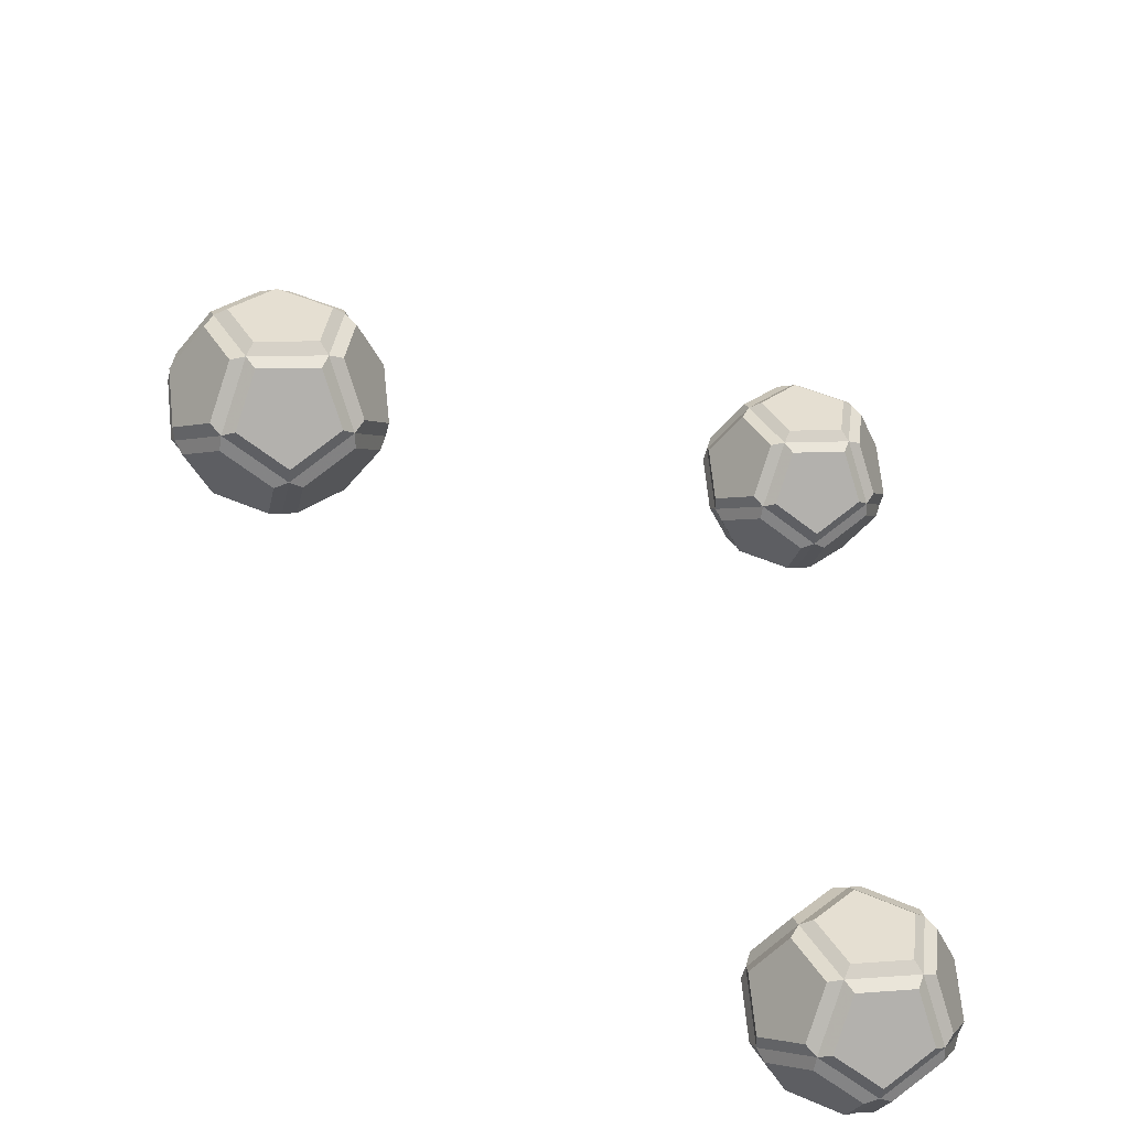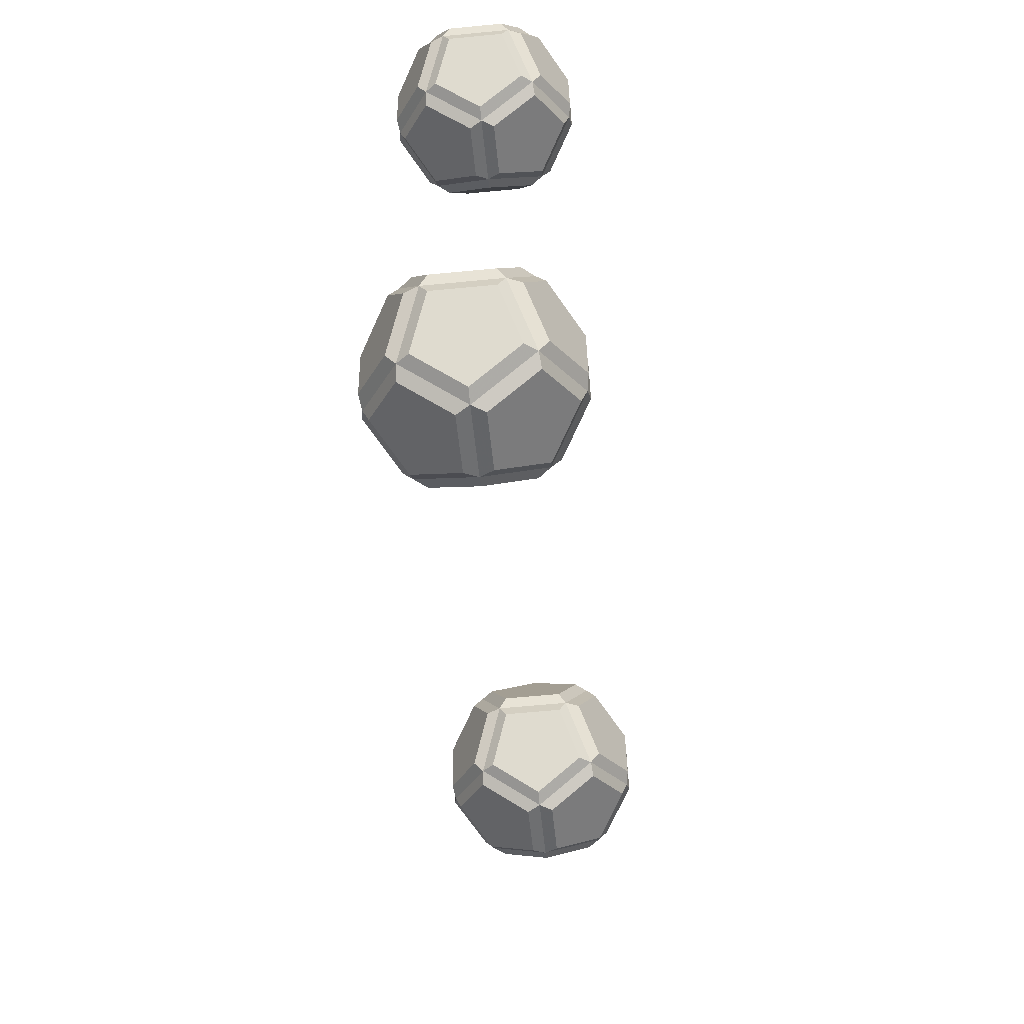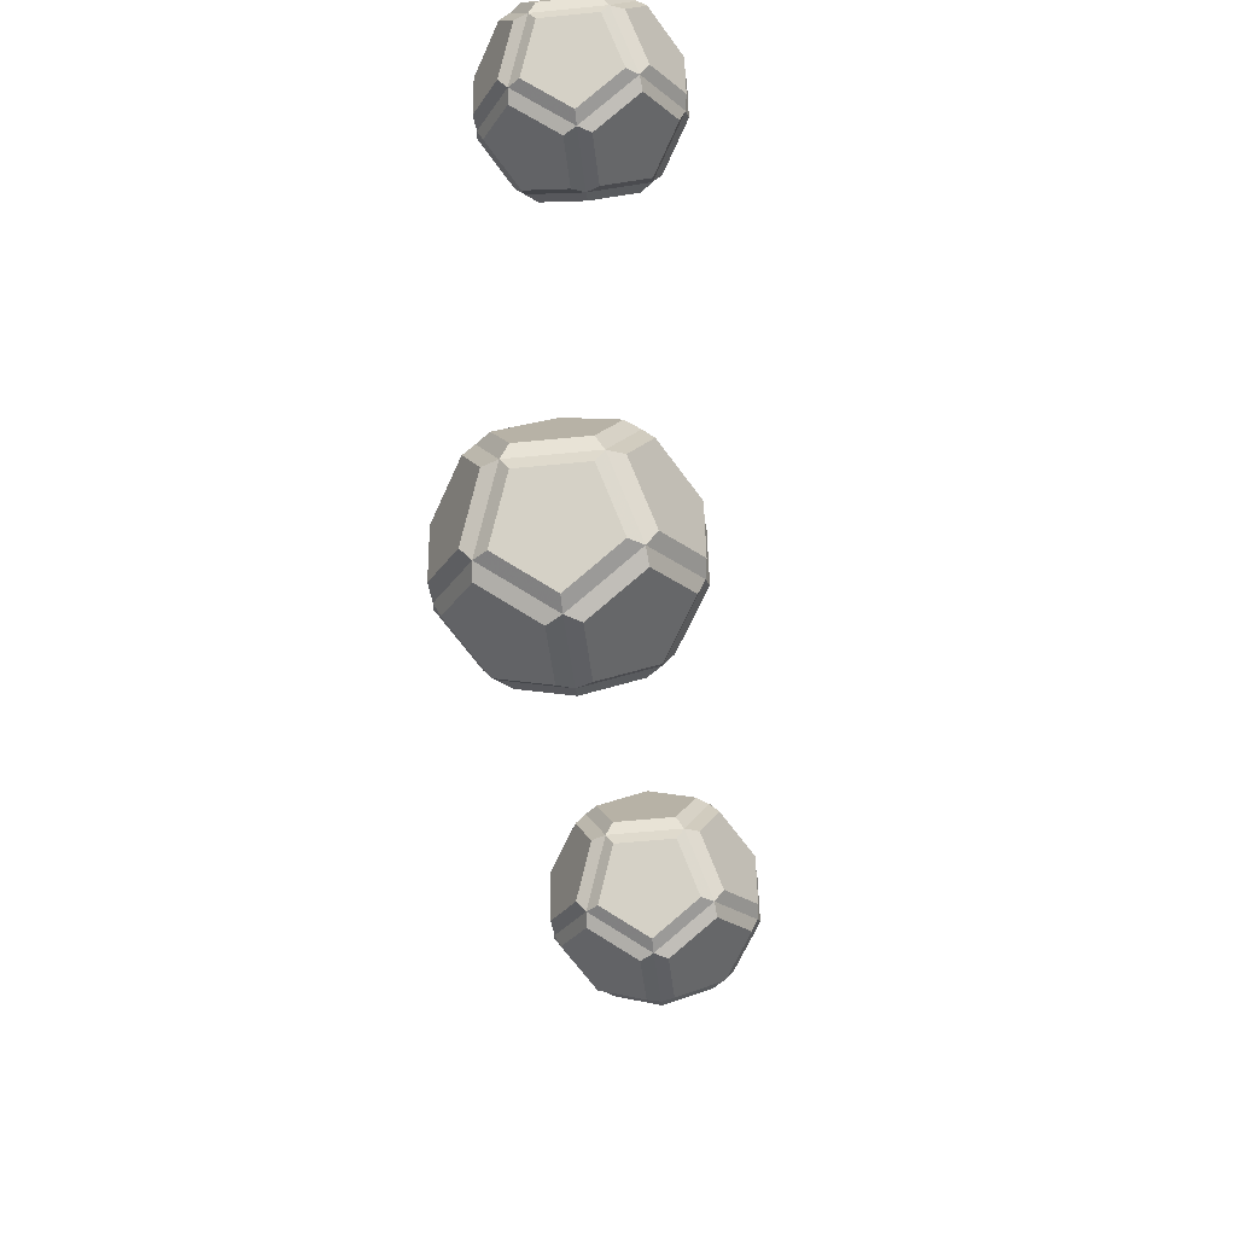
<metadata>
{"format":"obj","ext":"obj","renderer":"f3d","projection":"perspective","resolution":1024,"background":"white","views":[{"elev":-48.7,"azim":-37.3,"up":"+Y"},{"elev":-62.2,"azim":95.6,"up":"+Y"},{"elev":-53.9,"azim":96.1,"up":"+Y"}]}
</metadata>
<code>
g Hedra01
v 16.98 -32.62 55
v 18.92 -30.37 59.1
v 18.02 -30.88 59.19
v 16.46 -32.69 55.91
v 15.12 -28.17 61.63
v 14.97 -29.13 61.23
v 10.82 -29.08 59.1
v 11.52 -29.85 59.19
v 11.97 -31.83 55
v 12.44 -32.05 55.91
v 10.82 -29.08 50.9
v 11.52 -29.85 50.81
v 12.44 -32.05 54.09
v 15.12 -28.17 48.37
v 14.97 -29.13 48.77
v 18.92 -30.37 50.9
v 18.02 -30.88 50.81
v 16.46 -32.69 54.09
v 18.92 -30.37 50.9
v 22.07 -26.71 52.47
v 22.07 -27.63 52.97
v 19.55 -30.56 51.71
v 22.07 -26.71 57.53
v 22.07 -27.63 57.03
v 19.55 -30.56 58.29
v 16.98 -32.62 55
v 17.99 -32.37 55
v 18.92 -30.37 50.9
v 15.12 -28.17 48.37
v 16.09 -27.82 48.21
v 19.14 -29.58 50.25
v 15.91 -23.17 48.37
v 16.73 -23.81 48.21
v 20.21 -22.27 50.9
v 20.17 -23.08 50.25
v 22.07 -26.71 52.47
v 21.66 -26.65 51.5
v 20.21 -22.27 50.9
v 19.06 -19.52 55
v 19.95 -20.07 55
v 20.87 -22.28 51.71
v 20.21 -22.27 59.1
v 20.87 -22.28 58.29
v 22.36 -25.84 57.03
v 22.36 -25.84 52.97
v 20.21 -22.27 50.9
v 15.91 -23.17 48.37
v 16.07 -22.22 48.77
v 19.51 -21.49 50.81
v 12.11 -20.98 50.9
v 13.02 -20.46 50.81
v 14.06 -18.72 55
v 14.58 -18.65 54.09
v 19.06 -19.52 55
v 18.59 -19.29 54.09
v 12.11 -20.98 59.1
v 13.02 -20.46 59.19
v 14.58 -18.65 55.91
v 15.91 -23.17 61.63
v 16.07 -22.22 61.23
v 20.21 -22.27 59.1
v 19.51 -21.49 59.19
v 18.59 -19.29 55.91
v 14.06 -18.72 55
v 11.48 -20.78 51.71
v 13.04 -18.98 55
v 8.965 -24.63 52.47
v 8.958 -23.71 52.97
v 8.965 -24.63 57.53
v 8.958 -23.71 57.03
v 12.11 -20.98 59.1
v 11.48 -20.78 58.29
v 8.965 -24.63 57.53
v 10.82 -29.08 59.1
v 10.86 -28.26 59.75
v 9.368 -24.7 58.5
v 15.12 -28.17 61.63
v 14.3 -27.54 61.79
v 15.91 -23.17 61.63
v 14.94 -23.52 61.79
v 12.11 -20.98 59.1
v 11.89 -21.77 59.75
v 8.673 -25.5 52.97
v 8.673 -25.5 57.03
v 10.82 -29.08 50.9
v 10.16 -29.07 51.71
v 11.97 -31.83 55
v 11.08 -31.27 55
v 10.82 -29.08 59.1
v 10.16 -29.07 58.29
v 8.965 -24.63 52.47
v 11.89 -21.77 50.25
v 9.368 -24.7 51.5
v 14.94 -23.52 48.21
v 14.3 -27.54 48.21
v 10.82 -29.08 50.9
v 10.86 -28.26 50.25
v 19.14 -29.58 59.75
v 16.09 -27.82 61.79
v 22.07 -26.71 57.53
v 21.66 -26.65 58.5
v 20.21 -22.27 59.1
v 20.17 -23.08 59.75
v 16.73 -23.81 61.79
f 1 2 3
f 3 4 1
f 2 5 6
f 6 3 2
f 5 7 8
f 8 6 5
f 7 9 10
f 10 8 7
f 9 1 4
f 4 10 9
f 9 11 12
f 12 13 9
f 11 14 15
f 15 12 11
f 14 16 17
f 17 15 14
f 16 1 18
f 18 17 16
f 1 9 13
f 13 18 1
f 19 20 21
f 21 22 19
f 20 23 24
f 24 21 20
f 23 2 25
f 25 24 23
f 2 26 27
f 27 25 2
f 26 19 22
f 22 27 26
f 28 29 30
f 30 31 28
f 29 32 33
f 33 30 29
f 32 34 35
f 35 33 32
f 34 36 37
f 37 35 34
f 36 28 31
f 31 37 36
f 38 39 40
f 40 41 38
f 39 42 43
f 43 40 39
f 42 23 44
f 44 43 42
f 23 20 45
f 45 44 23
f 20 38 41
f 41 45 20
f 46 47 48
f 48 49 46
f 47 50 51
f 51 48 47
f 50 52 53
f 53 51 50
f 52 54 55
f 55 53 52
f 54 46 49
f 49 55 54
f 52 56 57
f 57 58 52
f 56 59 60
f 60 57 56
f 59 61 62
f 62 60 59
f 61 54 63
f 63 62 61
f 54 52 58
f 58 63 54
f 64 50 65
f 65 66 64
f 50 67 68
f 68 65 50
f 67 69 70
f 70 68 67
f 69 71 72
f 72 70 69
f 71 64 66
f 66 72 71
f 73 74 75
f 75 76 73
f 74 77 78
f 78 75 74
f 77 79 80
f 80 78 77
f 79 81 82
f 82 80 79
f 81 73 76
f 76 82 81
f 69 67 83
f 83 84 69
f 67 85 86
f 86 83 67
f 85 87 88
f 88 86 85
f 87 89 90
f 90 88 87
f 89 69 84
f 84 90 89
f 91 50 92
f 92 93 91
f 50 32 94
f 94 92 50
f 32 29 95
f 95 94 32
f 29 96 97
f 97 95 29
f 96 91 93
f 93 97 96
f 77 2 98
f 98 99 77
f 2 100 101
f 101 98 2
f 100 102 103
f 103 101 100
f 102 79 104
f 104 103 102
f 79 77 99
f 99 104 79
g Hedra03
v -29.06 -7.012 55.91
v -27.5 -5.203 59.19
v -30.55 -3.447 61.23
v -33.99 -4.171 59.19
v -33.07 -6.374 55.91
v -33.07 -6.374 54.09
v -33.99 -4.171 50.81
v -30.55 -3.447 48.77
v -27.5 -5.203 50.81
v -29.06 -7.012 54.09
v -25.96 -4.88 51.71
v -23.44 -1.953 52.97
v -23.44 -1.953 57.03
v -25.96 -4.88 58.29
v -27.52 -6.69 55
v -26.37 -3.898 50.25
v -29.42 -2.141 48.21
v -28.79 1.872 48.21
v -25.34 2.595 50.25
v -23.85 -0.9701 51.5
v -24.65 3.402 51.71
v -25.57 5.606 55
v -24.65 3.402 58.29
v -23.16 -0.1633 57.03
v -23.16 -0.1633 52.97
v -26.01 4.186 50.81
v -29.45 3.462 48.77
v -32.5 5.218 50.81
v -30.94 7.027 54.09
v -26.93 6.389 54.09
v -30.94 7.027 55.91
v -32.5 5.218 59.19
v -29.45 3.462 61.23
v -26.01 4.186 59.19
v -26.93 6.389 55.91
v -32.48 6.705 55
v -34.04 4.895 51.71
v -36.56 1.968 52.97
v -36.56 1.968 57.03
v -34.04 4.895 58.29
v -36.15 0.985 58.5
v -34.66 -2.581 59.75
v -31.21 -1.857 61.79
v -30.58 2.156 61.79
v -33.63 3.913 59.75
v -36.84 0.1782 57.03
v -36.84 0.1782 52.97
v -35.35 -3.387 51.71
v -34.43 -5.591 55
v -35.35 -3.387 58.29
v -36.15 0.985 51.5
v -33.63 3.913 50.25
v -30.58 2.156 48.21
v -31.21 -1.857 48.21
v -34.66 -2.581 50.25
v -29.42 -2.141 61.79
v -26.37 -3.898 59.75
v -23.85 -0.9701 58.5
v -25.34 2.595 59.75
v -28.79 1.872 61.79
f 105 106 107
f 105 107 108
f 105 108 109
f 110 111 112
f 110 112 113
f 110 113 114
f 115 116 117
f 115 117 118
f 115 118 119
f 120 121 122
f 120 122 123
f 120 123 124
f 125 126 127
f 125 127 128
f 125 128 129
f 130 131 132
f 130 132 133
f 130 133 134
f 135 136 137
f 135 137 138
f 135 138 139
f 140 141 142
f 140 142 143
f 140 143 144
f 145 146 147
f 145 147 148
f 145 148 149
f 150 151 152
f 150 152 153
f 150 153 154
f 155 156 157
f 155 157 158
f 155 158 159
f 160 161 162
f 160 162 163
f 160 163 164
g Hedra04
v -28.54 -6.941 55
v -26.6 -4.685 59.1
v -27.5 -5.203 59.19
v -29.06 -7.012 55.91
v -30.4 -2.495 61.63
v -30.55 -3.447 61.23
v -34.69 -3.397 59.1
v -33.99 -4.171 59.19
v -33.54 -6.145 55
v -33.07 -6.374 55.91
v -34.69 -3.397 50.9
v -33.99 -4.171 50.81
v -33.07 -6.374 54.09
v -30.4 -2.495 48.37
v -30.55 -3.447 48.77
v -26.6 -4.685 50.9
v -27.5 -5.203 50.81
v -29.06 -7.012 54.09
v -26.6 -4.685 50.9
v -23.45 -1.034 52.47
v -23.44 -1.953 52.97
v -25.96 -4.88 51.71
v -23.45 -1.034 57.53
v -23.44 -1.953 57.03
v -25.96 -4.88 58.29
v -28.54 -6.941 55
v -27.52 -6.69 55
v -26.6 -4.685 50.9
v -30.4 -2.495 48.37
v -29.42 -2.141 48.21
v -26.37 -3.898 50.25
v -29.6 2.51 48.37
v -28.79 1.872 48.21
v -25.31 3.412 50.9
v -25.34 2.595 50.25
v -23.45 -1.034 52.47
v -23.85 -0.9701 51.5
v -25.31 3.412 50.9
v -26.46 6.16 55
v -25.57 5.606 55
v -24.65 3.402 51.71
v -25.31 3.412 59.1
v -24.65 3.402 58.29
v -23.16 -0.1633 57.03
v -23.16 -0.1633 52.97
v -25.31 3.412 50.9
v -29.6 2.51 48.37
v -29.45 3.462 48.77
v -26.01 4.186 50.81
v -33.4 4.7 50.9
v -32.5 5.218 50.81
v -31.46 6.956 55
v -30.94 7.027 54.09
v -26.46 6.16 55
v -26.93 6.389 54.09
v -33.4 4.7 59.1
v -32.5 5.218 59.19
v -30.94 7.027 55.91
v -29.6 2.51 61.63
v -29.45 3.462 61.23
v -25.31 3.412 59.1
v -26.01 4.186 59.19
v -26.93 6.389 55.91
v -31.46 6.956 55
v -34.04 4.895 51.71
v -32.48 6.705 55
v -36.55 1.049 52.47
v -36.56 1.968 52.97
v -36.55 1.049 57.53
v -36.56 1.968 57.03
v -33.4 4.7 59.1
v -34.04 4.895 58.29
v -36.55 1.049 57.53
v -34.69 -3.397 59.1
v -34.66 -2.581 59.75
v -36.15 0.985 58.5
v -30.4 -2.495 61.63
v -31.21 -1.857 61.79
v -29.6 2.51 61.63
v -30.58 2.156 61.79
v -33.4 4.7 59.1
v -33.63 3.913 59.75
v -36.84 0.1782 52.97
v -36.84 0.1782 57.03
v -34.69 -3.397 50.9
v -35.35 -3.387 51.71
v -33.54 -6.145 55
v -34.43 -5.591 55
v -34.69 -3.397 59.1
v -35.35 -3.387 58.29
v -36.55 1.049 52.47
v -33.63 3.913 50.25
v -36.15 0.985 51.5
v -30.58 2.156 48.21
v -31.21 -1.857 48.21
v -34.69 -3.397 50.9
v -34.66 -2.581 50.25
v -26.37 -3.898 59.75
v -29.42 -2.141 61.79
v -23.45 -1.034 57.53
v -23.85 -0.9701 58.5
v -25.31 3.412 59.1
v -25.34 2.595 59.75
v -28.79 1.872 61.79
f 165 166 167
f 167 168 165
f 166 169 170
f 170 167 166
f 169 171 172
f 172 170 169
f 171 173 174
f 174 172 171
f 173 165 168
f 168 174 173
f 173 175 176
f 176 177 173
f 175 178 179
f 179 176 175
f 178 180 181
f 181 179 178
f 180 165 182
f 182 181 180
f 165 173 177
f 177 182 165
f 183 184 185
f 185 186 183
f 184 187 188
f 188 185 184
f 187 166 189
f 189 188 187
f 166 190 191
f 191 189 166
f 190 183 186
f 186 191 190
f 192 193 194
f 194 195 192
f 193 196 197
f 197 194 193
f 196 198 199
f 199 197 196
f 198 200 201
f 201 199 198
f 200 192 195
f 195 201 200
f 202 203 204
f 204 205 202
f 203 206 207
f 207 204 203
f 206 187 208
f 208 207 206
f 187 184 209
f 209 208 187
f 184 202 205
f 205 209 184
f 210 211 212
f 212 213 210
f 211 214 215
f 215 212 211
f 214 216 217
f 217 215 214
f 216 218 219
f 219 217 216
f 218 210 213
f 213 219 218
f 216 220 221
f 221 222 216
f 220 223 224
f 224 221 220
f 223 225 226
f 226 224 223
f 225 218 227
f 227 226 225
f 218 216 222
f 222 227 218
f 228 214 229
f 229 230 228
f 214 231 232
f 232 229 214
f 231 233 234
f 234 232 231
f 233 235 236
f 236 234 233
f 235 228 230
f 230 236 235
f 237 238 239
f 239 240 237
f 238 241 242
f 242 239 238
f 241 243 244
f 244 242 241
f 243 245 246
f 246 244 243
f 245 237 240
f 240 246 245
f 233 231 247
f 247 248 233
f 231 249 250
f 250 247 231
f 249 251 252
f 252 250 249
f 251 253 254
f 254 252 251
f 253 233 248
f 248 254 253
f 255 214 256
f 256 257 255
f 214 196 258
f 258 256 214
f 196 193 259
f 259 258 196
f 193 260 261
f 261 259 193
f 260 255 257
f 257 261 260
f 241 166 262
f 262 263 241
f 166 264 265
f 265 262 166
f 264 266 267
f 267 265 264
f 266 243 268
f 268 267 266
f 243 241 263
f 263 268 243
g Hedra05
v 16.09 18.87 55.91
v 17.65 20.68 59.19
v 14.6 22.44 61.23
v 11.15 21.72 59.19
v 12.07 19.51 55.91
v 12.07 19.51 54.09
v 11.15 21.72 50.81
v 14.6 22.44 48.77
v 17.65 20.68 50.81
v 16.09 18.87 54.09
v 19.18 21.01 51.71
v 21.7 23.93 52.97
v 21.7 23.93 57.03
v 19.18 21.01 58.29
v 17.62 19.2 55
v 18.77 21.99 50.25
v 15.72 23.74 48.21
v 16.36 27.76 48.21
v 19.8 28.48 50.25
v 21.29 24.92 51.5
v 20.5 29.29 51.71
v 19.58 31.49 55
v 20.5 29.29 58.29
v 21.99 25.72 57.03
v 21.99 25.72 52.97
v 19.14 30.07 50.81
v 15.69 29.35 48.77
v 12.65 31.1 50.81
v 14.2 32.91 54.09
v 18.22 32.28 54.09
v 14.2 32.91 55.91
v 12.65 31.1 59.19
v 15.69 29.35 61.23
v 19.14 30.07 59.19
v 18.22 32.28 55.91
v 12.67 32.59 55
v 11.11 30.78 51.71
v 8.587 27.85 52.97
v 8.587 27.85 57.03
v 11.11 30.78 58.29
v 8.998 26.87 58.5
v 10.49 23.31 59.75
v 13.93 24.03 61.79
v 14.57 28.04 61.79
v 11.52 29.8 59.75
v 8.302 26.06 57.03
v 8.302 26.06 52.97
v 9.793 22.5 51.71
v 10.71 20.3 55
v 9.793 22.5 58.29
v 8.998 26.87 51.5
v 11.52 29.8 50.25
v 14.57 28.04 48.21
v 13.93 24.03 48.21
v 10.49 23.31 50.25
v 15.72 23.74 61.79
v 18.77 21.99 59.75
v 21.29 24.92 58.5
v 19.8 28.48 59.75
v 16.36 27.76 61.79
f 269 270 271
f 269 271 272
f 269 272 273
f 274 275 276
f 274 276 277
f 274 277 278
f 279 280 281
f 279 281 282
f 279 282 283
f 284 285 286
f 284 286 287
f 284 287 288
f 289 290 291
f 289 291 292
f 289 292 293
f 294 295 296
f 294 296 297
f 294 297 298
f 299 300 301
f 299 301 302
f 299 302 303
f 304 305 306
f 304 306 307
f 304 307 308
f 309 310 311
f 309 311 312
f 309 312 313
f 314 315 316
f 314 316 317
f 314 317 318
f 319 320 321
f 319 321 322
f 319 322 323
f 324 325 326
f 324 326 327
f 324 327 328
g Hedra06
v 16.61 18.94 55
v 18.55 21.2 59.1
v 17.65 20.68 59.19
v 16.09 18.87 55.91
v 14.75 23.39 61.63
v 14.6 22.44 61.23
v 10.45 22.49 59.1
v 11.15 21.72 59.19
v 11.6 19.74 55
v 12.07 19.51 55.91
v 10.45 22.49 50.9
v 11.15 21.72 50.81
v 12.07 19.51 54.09
v 14.75 23.39 48.37
v 14.6 22.44 48.77
v 18.55 21.2 50.9
v 17.65 20.68 50.81
v 16.09 18.87 54.09
v 18.55 21.2 50.9
v 21.7 24.85 52.47
v 21.7 23.93 52.97
v 19.18 21.01 51.71
v 21.7 24.85 57.53
v 21.7 23.93 57.03
v 19.18 21.01 58.29
v 16.61 18.94 55
v 17.62 19.2 55
v 18.55 21.2 50.9
v 14.75 23.39 48.37
v 15.72 23.74 48.21
v 18.77 21.99 50.25
v 15.54 28.4 48.37
v 16.36 27.76 48.21
v 19.84 29.3 50.9
v 19.8 28.48 50.25
v 21.7 24.85 52.47
v 21.29 24.92 51.5
v 19.84 29.3 50.9
v 18.69 32.05 55
v 19.58 31.49 55
v 20.5 29.29 51.71
v 19.84 29.3 59.1
v 20.5 29.29 58.29
v 21.99 25.72 57.03
v 21.99 25.72 52.97
v 19.84 29.3 50.9
v 15.54 28.4 48.37
v 15.69 29.35 48.77
v 19.14 30.07 50.81
v 11.74 30.59 50.9
v 12.65 31.1 50.81
v 13.69 32.84 55
v 14.2 32.91 54.09
v 18.69 32.05 55
v 18.22 32.28 54.09
v 11.74 30.59 59.1
v 12.65 31.1 59.19
v 14.2 32.91 55.91
v 15.54 28.4 61.63
v 15.69 29.35 61.23
v 19.84 29.3 59.1
v 19.14 30.07 59.19
v 18.22 32.28 55.91
v 13.69 32.84 55
v 11.11 30.78 51.71
v 12.67 32.59 55
v 8.595 26.94 52.47
v 8.587 27.85 52.97
v 8.595 26.94 57.53
v 8.587 27.85 57.03
v 11.74 30.59 59.1
v 11.11 30.78 58.29
v 8.595 26.94 57.53
v 10.45 22.49 59.1
v 10.49 23.31 59.75
v 8.998 26.87 58.5
v 14.75 23.39 61.63
v 13.93 24.03 61.79
v 15.54 28.4 61.63
v 14.57 28.04 61.79
v 11.74 30.59 59.1
v 11.52 29.8 59.75
v 8.302 26.06 52.97
v 8.302 26.06 57.03
v 10.45 22.49 50.9
v 9.793 22.5 51.71
v 11.6 19.74 55
v 10.71 20.3 55
v 10.45 22.49 59.1
v 9.793 22.5 58.29
v 8.595 26.94 52.47
v 11.52 29.8 50.25
v 8.998 26.87 51.5
v 14.57 28.04 48.21
v 13.93 24.03 48.21
v 10.45 22.49 50.9
v 10.49 23.31 50.25
v 18.77 21.99 59.75
v 15.72 23.74 61.79
v 21.7 24.85 57.53
v 21.29 24.92 58.5
v 19.84 29.3 59.1
v 19.8 28.48 59.75
v 16.36 27.76 61.79
f 329 330 331
f 331 332 329
f 330 333 334
f 334 331 330
f 333 335 336
f 336 334 333
f 335 337 338
f 338 336 335
f 337 329 332
f 332 338 337
f 337 339 340
f 340 341 337
f 339 342 343
f 343 340 339
f 342 344 345
f 345 343 342
f 344 329 346
f 346 345 344
f 329 337 341
f 341 346 329
f 347 348 349
f 349 350 347
f 348 351 352
f 352 349 348
f 351 330 353
f 353 352 351
f 330 354 355
f 355 353 330
f 354 347 350
f 350 355 354
f 356 357 358
f 358 359 356
f 357 360 361
f 361 358 357
f 360 362 363
f 363 361 360
f 362 364 365
f 365 363 362
f 364 356 359
f 359 365 364
f 366 367 368
f 368 369 366
f 367 370 371
f 371 368 367
f 370 351 372
f 372 371 370
f 351 348 373
f 373 372 351
f 348 366 369
f 369 373 348
f 374 375 376
f 376 377 374
f 375 378 379
f 379 376 375
f 378 380 381
f 381 379 378
f 380 382 383
f 383 381 380
f 382 374 377
f 377 383 382
f 380 384 385
f 385 386 380
f 384 387 388
f 388 385 384
f 387 389 390
f 390 388 387
f 389 382 391
f 391 390 389
f 382 380 386
f 386 391 382
f 392 378 393
f 393 394 392
f 378 395 396
f 396 393 378
f 395 397 398
f 398 396 395
f 397 399 400
f 400 398 397
f 399 392 394
f 394 400 399
f 401 402 403
f 403 404 401
f 402 405 406
f 406 403 402
f 405 407 408
f 408 406 405
f 407 409 410
f 410 408 407
f 409 401 404
f 404 410 409
f 397 395 411
f 411 412 397
f 395 413 414
f 414 411 395
f 413 415 416
f 416 414 413
f 415 417 418
f 418 416 415
f 417 397 412
f 412 418 417
f 419 378 420
f 420 421 419
f 378 360 422
f 422 420 378
f 360 357 423
f 423 422 360
f 357 424 425
f 425 423 357
f 424 419 421
f 421 425 424
f 405 330 426
f 426 427 405
f 330 428 429
f 429 426 330
f 428 430 431
f 431 429 428
f 430 407 432
f 432 431 430
f 407 405 427
f 427 432 407
g Hedra02
v 16.46 -32.69 55.91
v 18.02 -30.88 59.19
v 14.97 -29.13 61.23
v 11.52 -29.85 59.19
v 12.44 -32.05 55.91
v 12.44 -32.05 54.09
v 11.52 -29.85 50.81
v 14.97 -29.13 48.77
v 18.02 -30.88 50.81
v 16.46 -32.69 54.09
v 19.55 -30.56 51.71
v 22.07 -27.63 52.97
v 22.07 -27.63 57.03
v 19.55 -30.56 58.29
v 17.99 -32.37 55
v 19.14 -29.58 50.25
v 16.09 -27.82 48.21
v 16.73 -23.81 48.21
v 20.17 -23.08 50.25
v 21.66 -26.65 51.5
v 20.87 -22.28 51.71
v 19.95 -20.07 55
v 20.87 -22.28 58.29
v 22.36 -25.84 57.03
v 22.36 -25.84 52.97
v 19.51 -21.49 50.81
v 16.07 -22.22 48.77
v 13.02 -20.46 50.81
v 14.58 -18.65 54.09
v 18.59 -19.29 54.09
v 14.58 -18.65 55.91
v 13.02 -20.46 59.19
v 16.07 -22.22 61.23
v 19.51 -21.49 59.19
v 18.59 -19.29 55.91
v 13.04 -18.98 55
v 11.48 -20.78 51.71
v 8.958 -23.71 52.97
v 8.958 -23.71 57.03
v 11.48 -20.78 58.29
v 9.368 -24.7 58.5
v 10.86 -28.26 59.75
v 14.3 -27.54 61.79
v 14.94 -23.52 61.79
v 11.89 -21.77 59.75
v 8.673 -25.5 57.03
v 8.673 -25.5 52.97
v 10.16 -29.07 51.71
v 11.08 -31.27 55
v 10.16 -29.07 58.29
v 9.368 -24.7 51.5
v 11.89 -21.77 50.25
v 14.94 -23.52 48.21
v 14.3 -27.54 48.21
v 10.86 -28.26 50.25
v 16.09 -27.82 61.79
v 19.14 -29.58 59.75
v 21.66 -26.65 58.5
v 20.17 -23.08 59.75
v 16.73 -23.81 61.79
f 433 434 435
f 433 435 436
f 433 436 437
f 438 439 440
f 438 440 441
f 438 441 442
f 443 444 445
f 443 445 446
f 443 446 447
f 448 449 450
f 448 450 451
f 448 451 452
f 453 454 455
f 453 455 456
f 453 456 457
f 458 459 460
f 458 460 461
f 458 461 462
f 463 464 465
f 463 465 466
f 463 466 467
f 468 469 470
f 468 470 471
f 468 471 472
f 473 474 475
f 473 475 476
f 473 476 477
f 478 479 480
f 478 480 481
f 478 481 482
f 483 484 485
f 483 485 486
f 483 486 487
f 488 489 490
f 488 490 491
f 488 491 492

</code>
